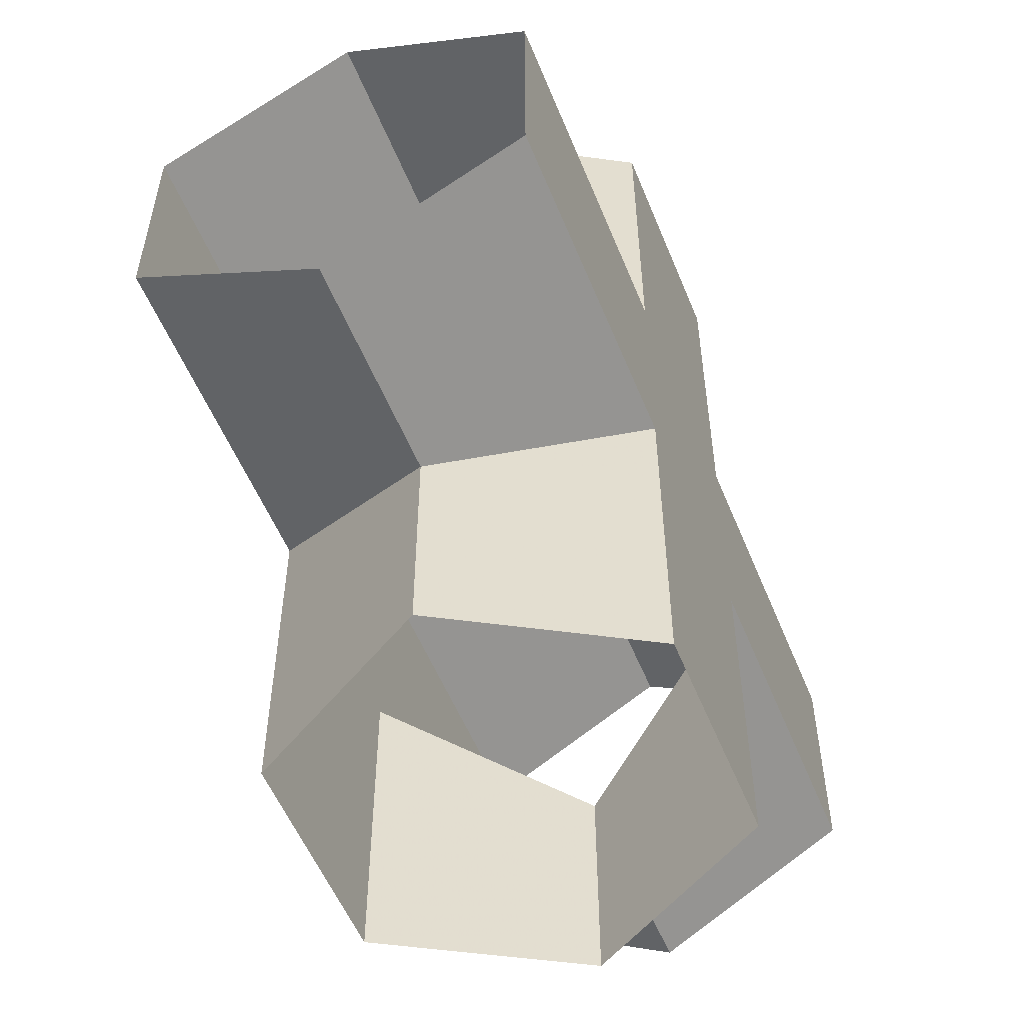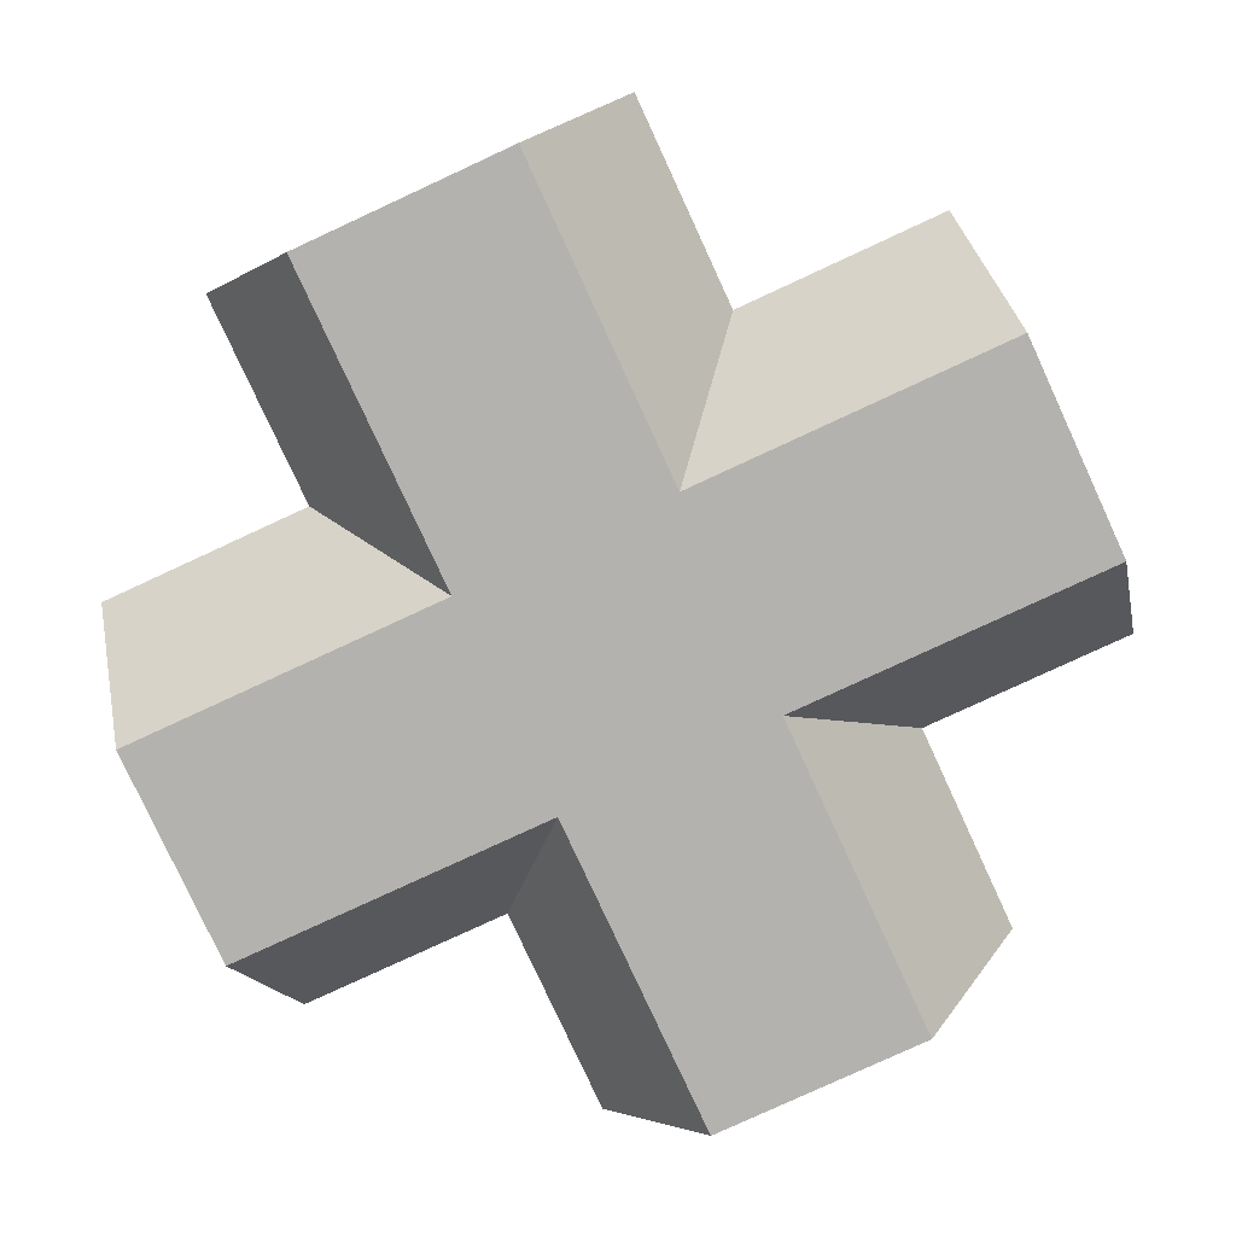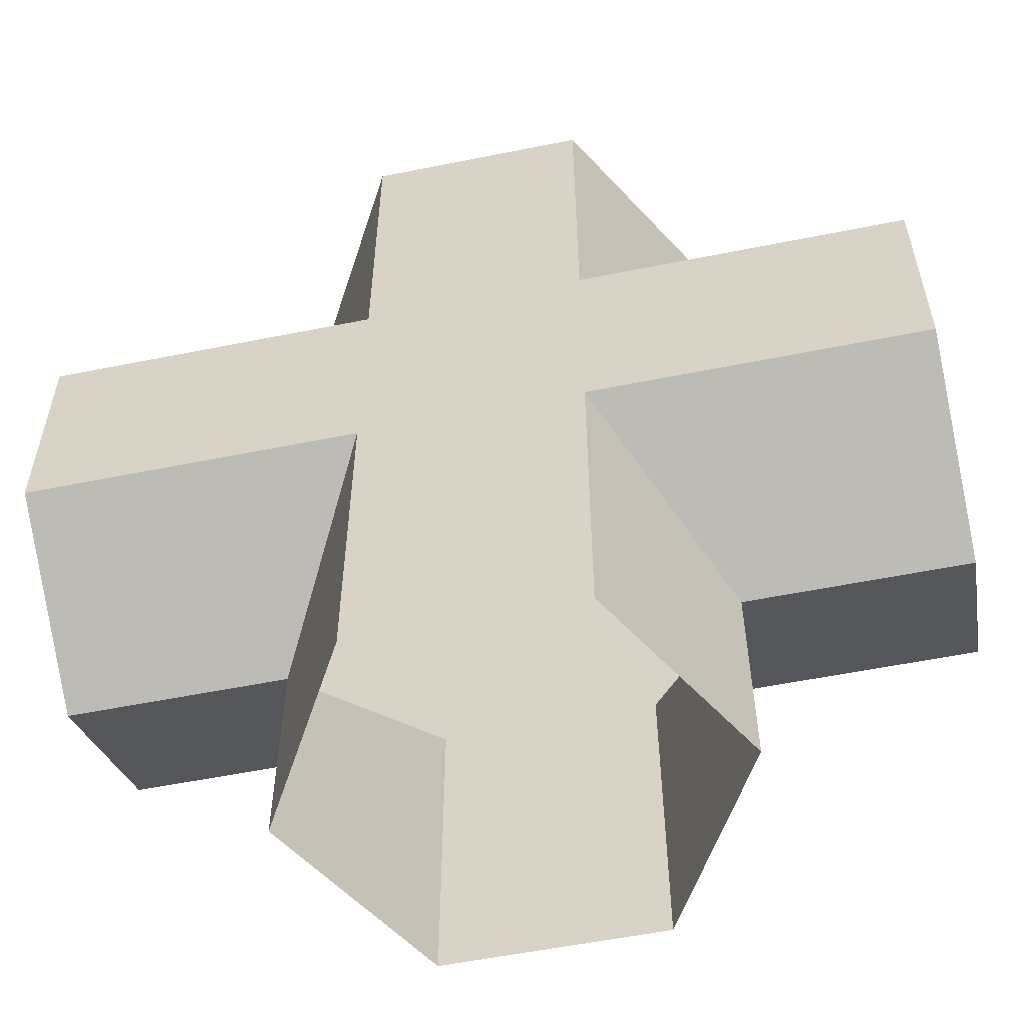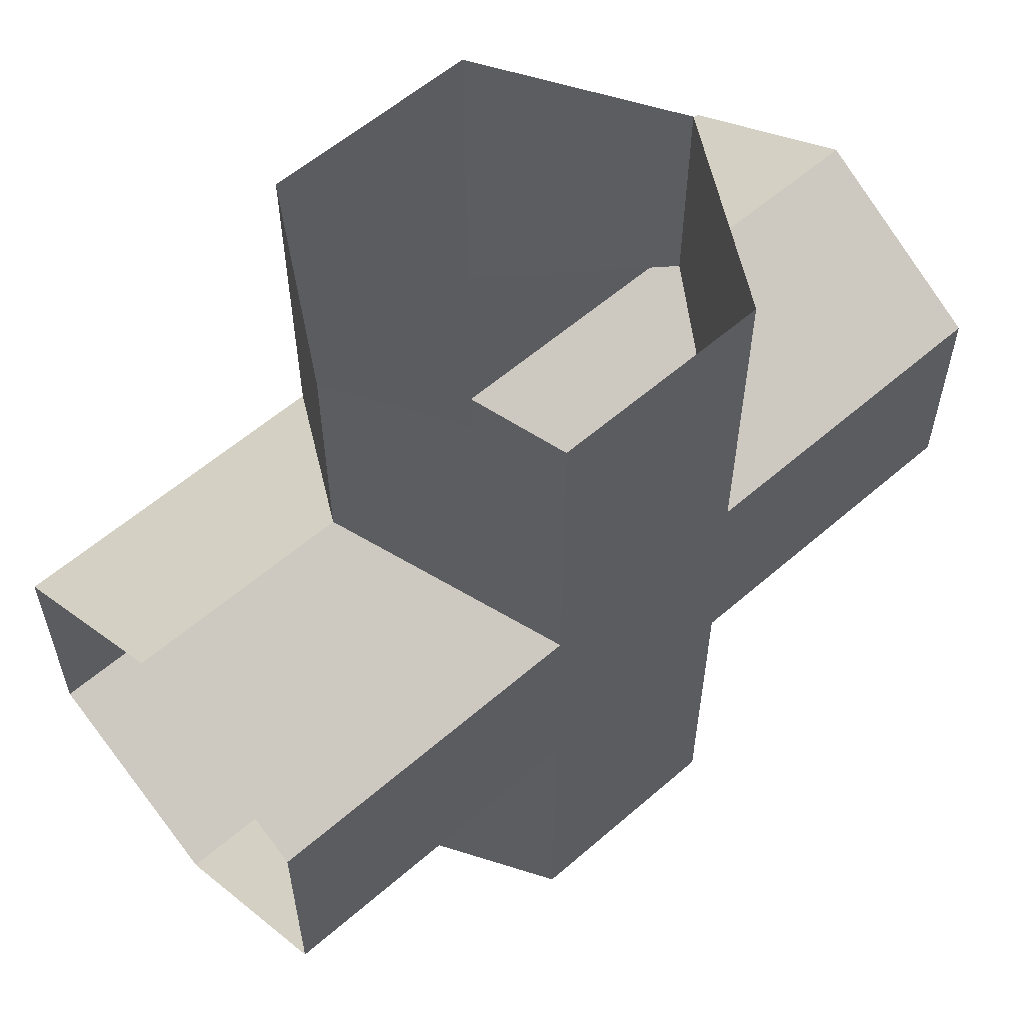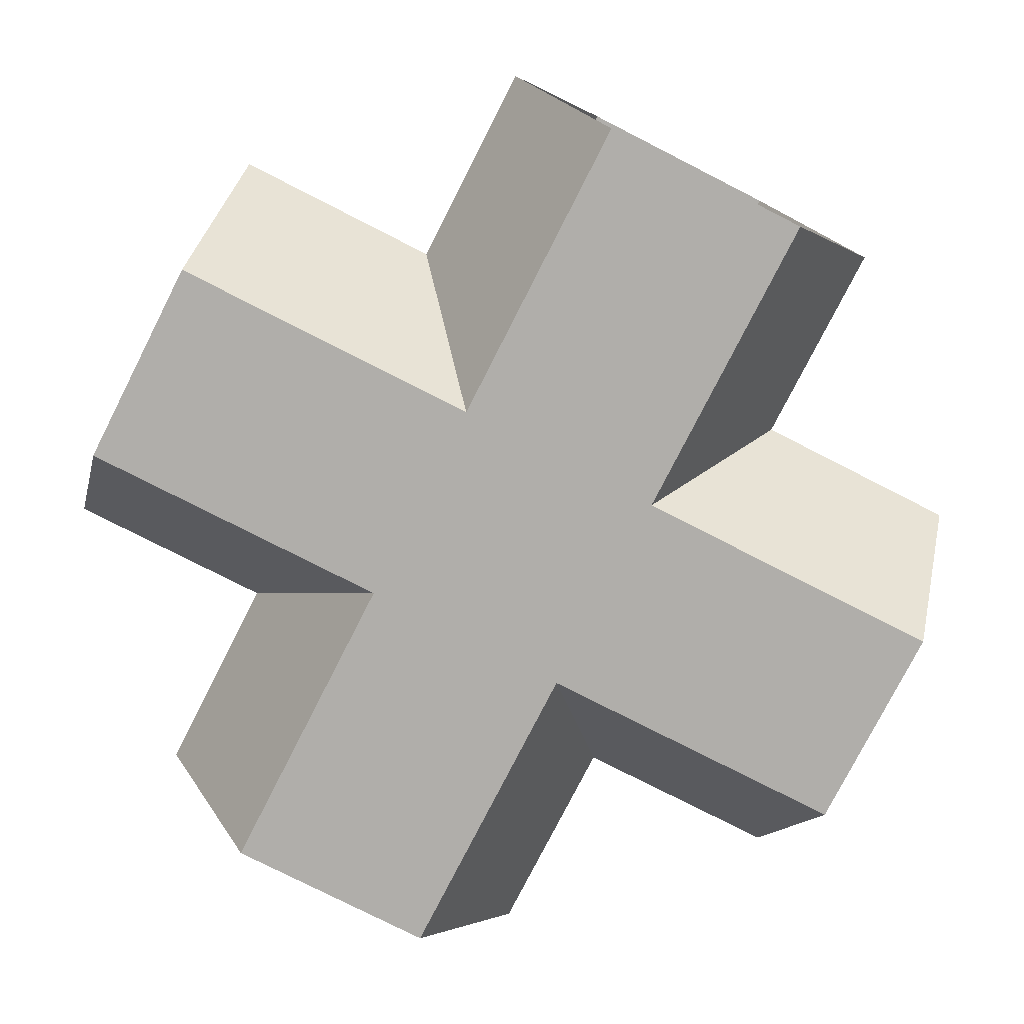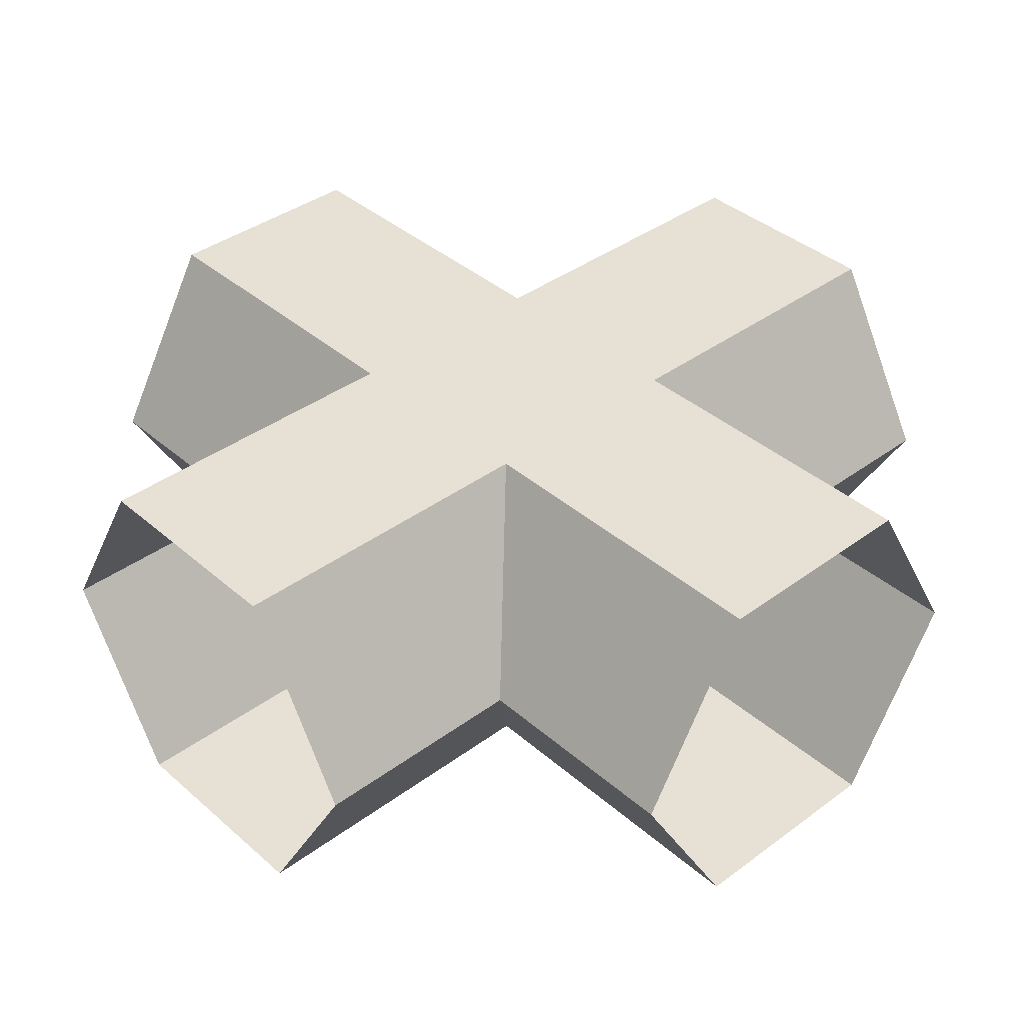
<metadata>
{"format":"obj","ext":"obj","renderer":"f3d","projection":"perspective","resolution":1024,"background":"white","views":[{"elev":-55.0,"azim":112.0,"up":"+Y"},{"elev":-79.8,"azim":24.8,"up":"+Z"},{"elev":-56.2,"azim":11.9,"up":"+Y"},{"elev":58.2,"azim":138.1,"up":"+Y"},{"elev":-77.9,"azim":63.0,"up":"+Z"},{"elev":39.0,"azim":137.3,"up":"+Z"}]}
</metadata>
<code>
v 50 25 -8.33e-07
v -50 25 -8.33e-07
v 50 12.5 -21.65
v -50 12.5 -21.65
v 50 -12.5 -21.65
v -50 -12.5 -21.65
v 50 -25 8.33e-07
v -50 -25 8.33e-07
v 50 -12.5 21.65
v -50 -12.5 21.65
v 50 12.5 21.65
v -50 12.5 21.65
v 12.5 12.5 -21.65
v -25 25 1.338e-06
v 12.5 -12.5 -21.65
v -12.5 -12.5 21.65
v -25 -25 8.969e-07
v -12.5 12.5 -21.65
v 12.5 -12.5 21.65
v 12.5 12.5 21.65
v 25 -50 -1.559e-06
v 25 50 -6.762e-07
v 12.5 -50 -21.65
v 12.5 50 -21.65
v -12.5 -50 -21.65
v -12.5 50 -21.65
v -25 -50 6.762e-07
v -25 50 1.559e-06
v -12.5 -50 21.65
v -12.5 50 21.65
v 12.5 -50 21.65
v 12.5 50 21.65
v 25 25 -8.969e-07
v -12.5 -12.5 -21.65
v 25 -25 -1.338e-06
v -12.5 12.5 21.65
g X
f 18 4 2 14
f 33 1 3 13
f 36 30 28 14
f 11 20 19 9
f 15 5 7 35
f 17 8 6 34
f 19 35 7 9
f 16 10 8 17
f 16 29 31 19
f 4 18 34 6
f 14 2 12 36
f 20 11 1 33
f 13 24 22 33
f 15 35 21 23
f 19 31 21 35
f 15 23 25 34
f 24 13 18 26
f 33 22 32 20
f 30 36 20 32
f 34 25 27 17
f 14 28 26 18
f 17 27 29 16
f 10 16 36 12
f 16 19 20 36
f 13 3 5 15
f 18 13 15 34

</code>
